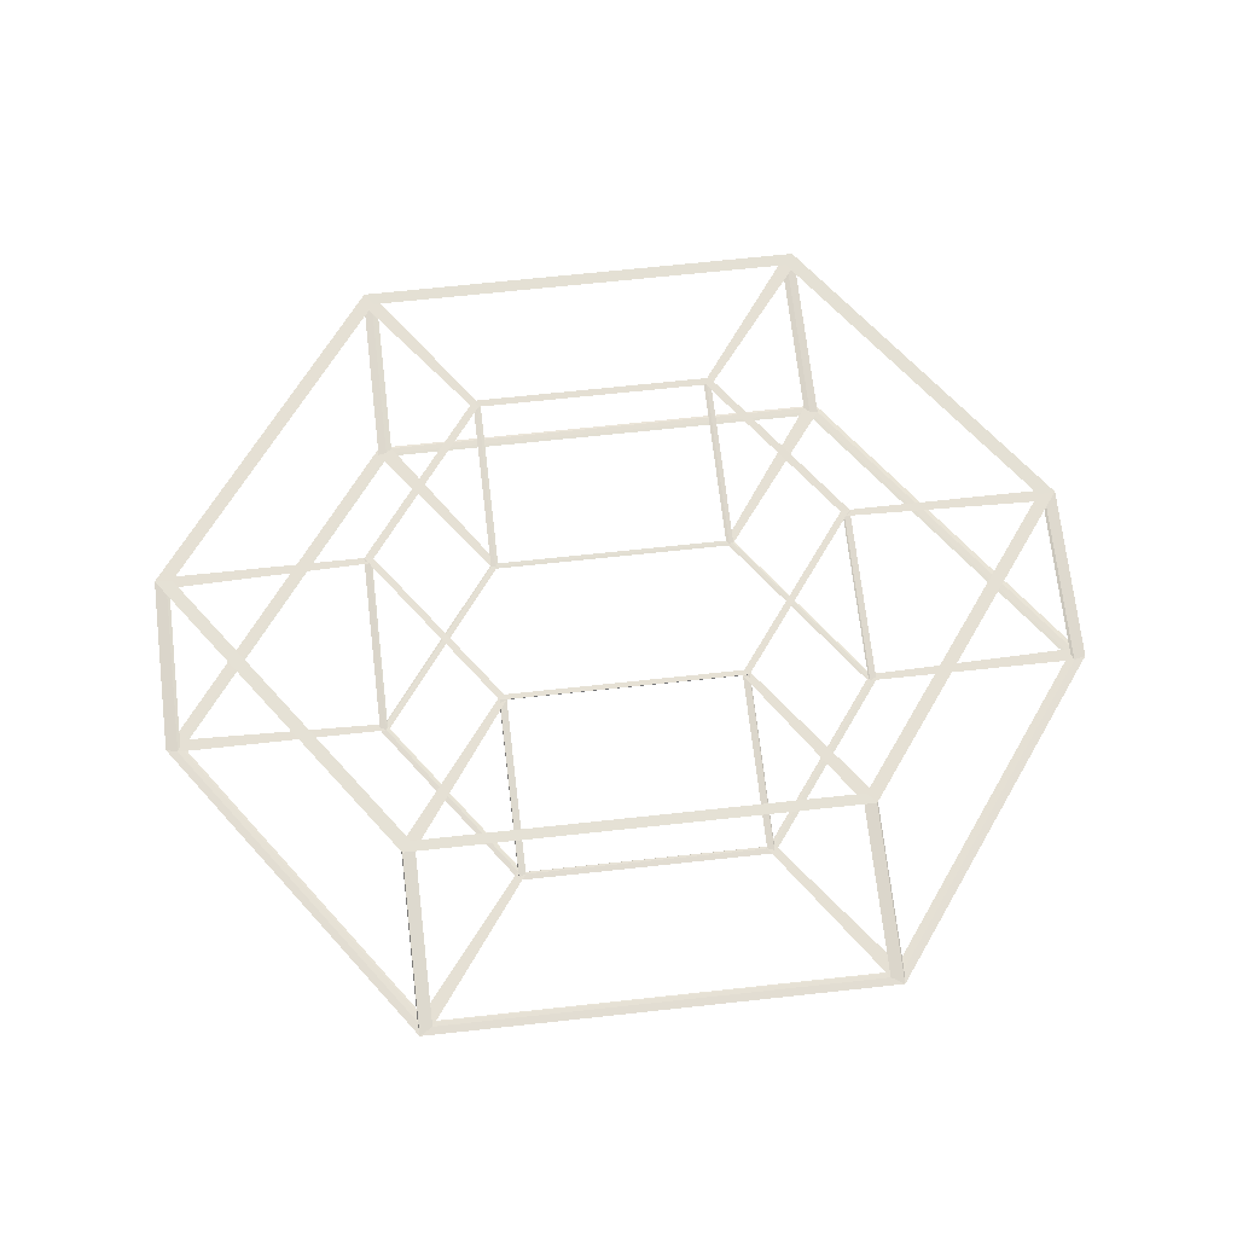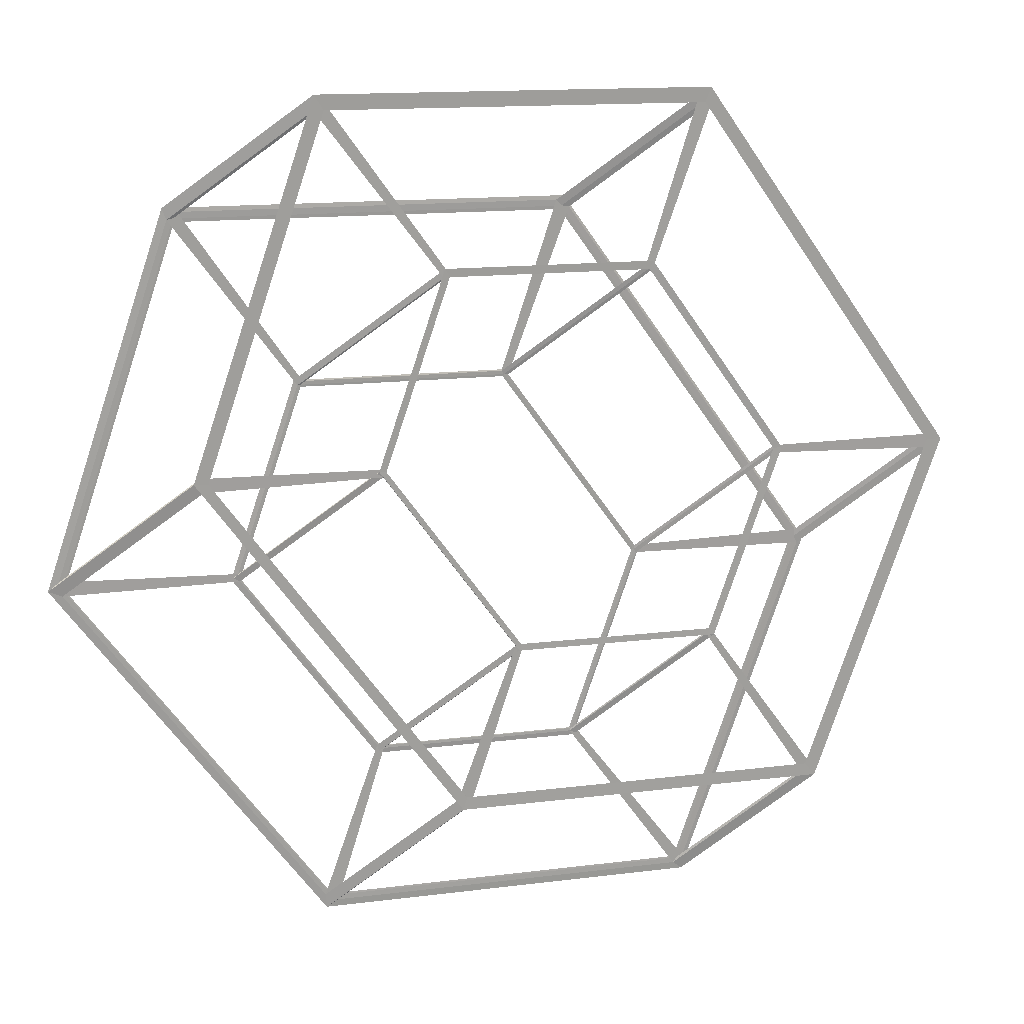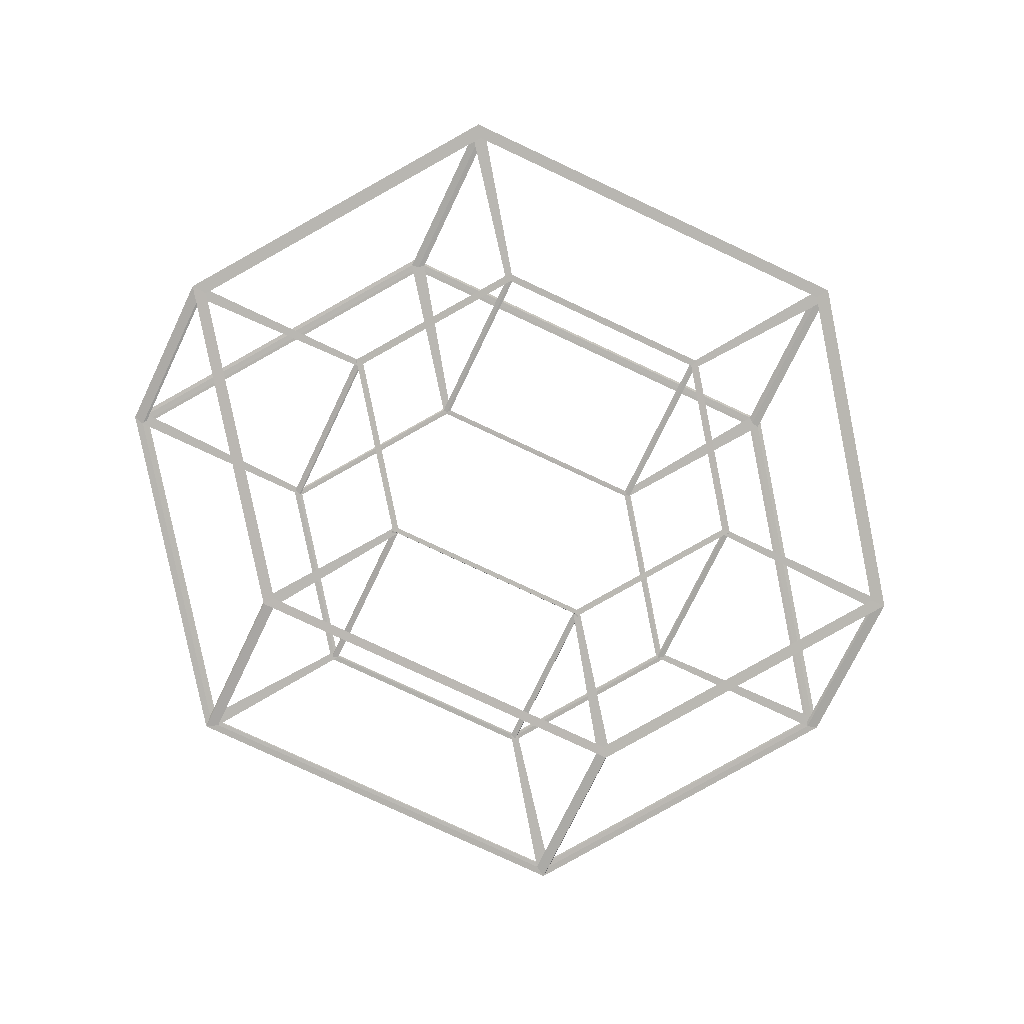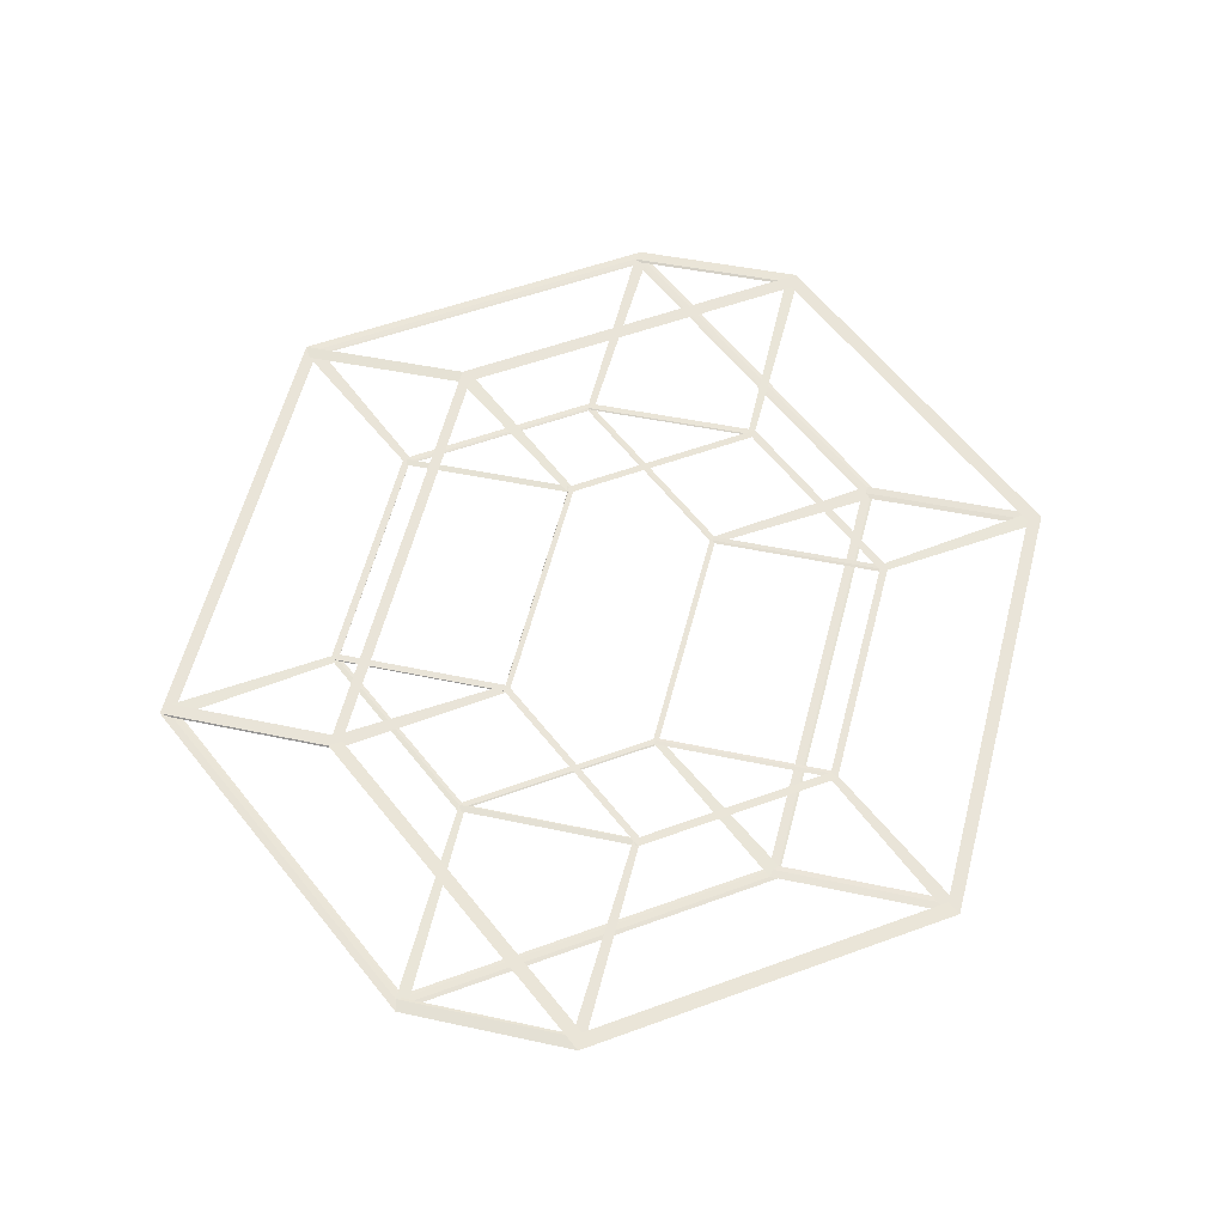
<metadata>
{"format":"obj","ext":"obj","renderer":"f3d","projection":"perspective","resolution":1024,"background":"white","views":[{"elev":68.2,"azim":118.5,"up":"+Y"},{"elev":20.1,"azim":166.2,"up":"+Z"},{"elev":-79.5,"azim":99.7,"up":"+Y"},{"elev":60.3,"azim":-130.6,"up":"+Y"}]}
</metadata>
<code>
o Cylinder.003_Cylinder.004
v -0.4578 0.04085 -0.9173
v -0.472 0.0405 -0.9461
v -0.7667 0.07037 -0.6981
v -0.7886 0.07075 -0.7214
v 0.3779 0.07236 -0.8919
v 0.3905 0.07303 -0.9198
v 0.06889 0.1019 -0.6726
v 0.07395 0.1033 -0.6952
v 0.9382 0.07183 -0.08288
v 0.9689 0.07248 -0.08477
v 0.6292 0.1013 0.1364
v 0.6523 0.1027 0.1399
v 0.6629 0.03979 0.7007
v 0.6848 0.03941 0.724
v 0.354 0.06931 0.9199
v 0.3682 0.06965 0.9487
v -0.1727 0.008278 0.6752
v -0.1778 0.006881 0.6978
v -0.4817 0.0378 0.8945
v -0.4944 0.03713 0.9224
v -0.7331 0.008809 -0.1338
v -0.7562 0.00743 -0.1373
v -1.042 0.03833 0.08549
v -1.073 0.03768 0.08738
v -0.451 0.04162 -0.929
v -0.7576 0.0709 -0.7115
v 0.05757 0.1016 -0.6866
v 0.3641 0.07235 -0.9042
v 0.3925 0.07298 -0.8872
v 0.08593 0.1023 -0.6697
v 0.6325 0.1017 0.1195
v 0.939 0.07246 -0.09805
v 0.9448 0.0718 -0.06568
v 0.6383 0.1011 0.1518
v 0.3698 0.06983 0.9162
v 0.6763 0.04055 0.6987
v 0.6537 0.03926 0.7141
v 0.3472 0.06854 0.9316
v -0.4679 0.0378 0.9068
v -0.1614 0.008519 0.6892
v 0.06496 0.1018 -0.6655
v -0.7645 0.07055 -0.6908
v -1.038 0.03874 0.08703
v -0.4816 0.03821 0.8901
v 0.3479 0.06949 0.9153
v 0.6212 0.1013 0.1375
v -0.1898 0.007889 0.6723
v -0.4963 0.03717 0.8898
v -1.043 0.03769 0.1007
v -0.7364 0.008407 -0.1169
v -0.7421 0.009069 -0.1492
v -1.049 0.03836 0.06829
v -0.7801 0.06961 -0.696
v -0.4736 0.04032 -0.9136
v -0.4517 0.04066 -0.9127
v 0.3777 0.07194 -0.8875
v 0.934 0.07142 -0.08442
v 0.6607 0.03961 0.6934
v -0.1688 0.008331 0.6681
v -0.725 0.008859 -0.1349
v -0.1955 0.04019 -0.5479
v -0.2013 0.03983 -0.5647
v -0.5131 0.07054 -0.3225
v -0.5267 0.07092 -0.3338
v 0.2554 0.0572 -0.5342
v 0.2641 0.05738 -0.5506
v -0.06217 0.08754 -0.3088
v -0.06131 0.08847 -0.3196
v 0.5578 0.05691 -0.09766
v 0.5762 0.05708 -0.1
v 0.2402 0.08725 0.1277
v 0.2508 0.08818 0.131
v 0.4092 0.03962 0.3251
v 0.4229 0.03924 0.3364
v 0.09164 0.06996 0.5505
v 0.09745 0.07033 0.5674
v -0.04165 0.02262 0.3114
v -0.04251 0.02169 0.3222
v -0.3592 0.05296 0.5368
v -0.3679 0.05278 0.5532
v -0.344 0.0229 -0.1251
v -0.3546 0.02198 -0.1283
v -0.6616 0.05325 0.1003
v -0.68 0.05308 0.1026
v -0.1924 0.04066 -0.5538
v -0.5075 0.07077 -0.3302
v -0.06769 0.08735 -0.3168
v 0.2474 0.05725 -0.5404
v 0.2627 0.05759 -0.5312
v -0.05238 0.08769 -0.3076
v 0.2425 0.08741 0.1182
v 0.5576 0.05731 -0.1054
v 0.5608 0.05695 -0.08796
v 0.2457 0.08705 0.1356
v 0.1008 0.07019 0.5481
v 0.4159 0.04009 0.3245
v 0.4037 0.03939 0.3328
v 0.0886 0.06949 0.5564
v -0.3512 0.05291 0.543
v -0.03613 0.0228 0.3194
v -0.06523 0.0876 -0.3043
v -0.5128 0.07072 -0.3179
v -0.6602 0.05356 0.1018
v -0.3601 0.05328 0.5351
v 0.08745 0.07015 0.5487
v 0.2349 0.08732 0.129
v -0.05144 0.02246 0.3102
v -0.3665 0.05257 0.5338
v -0.6614 0.05285 0.108
v -0.3464 0.02275 -0.1156
v -0.3495 0.0231 -0.133
v -0.6646 0.05321 0.09057
v -0.5197 0.07007 -0.3218
v -0.2046 0.03997 -0.5454
v -0.1913 0.04 -0.5461
v 0.2563 0.05688 -0.5325
v 0.5564 0.0566 -0.09915
v 0.409 0.03943 0.3205
v -0.0386 0.02256 0.3069
v -0.3387 0.02284 -0.1264
f 25 26 3 1
f 26 25 2 4
f 26 27 7 3
f 27 26 4 8
f 27 28 5 7
f 28 27 8 6
f 28 25 1 5
f 25 28 6 2
f 29 30 7 5
f 30 29 6 8
f 30 31 11 7
f 31 30 8 12
f 31 32 9 11
f 32 31 12 10
f 32 29 5 9
f 29 32 10 6
f 33 34 11 9
f 34 33 10 12
f 34 35 15 11
f 35 34 12 16
f 35 36 13 15
f 36 35 16 14
f 36 33 9 13
f 33 36 14 10
f 37 38 15 13
f 38 37 14 16
f 38 39 19 15
f 39 38 16 20
f 39 40 17 19
f 40 39 20 18
f 40 37 13 17
f 37 40 18 14
f 41 42 3 7
f 42 41 8 4
f 42 43 23 3
f 43 42 4 24
f 43 44 19 23
f 44 43 24 20
f 44 45 15 19
f 45 44 20 16
f 45 46 11 15
f 46 45 16 12
f 46 41 7 11
f 41 46 12 8
f 47 48 19 17
f 48 47 18 20
f 48 49 23 19
f 49 48 20 24
f 49 50 21 23
f 50 49 24 22
f 50 47 17 21
f 47 50 22 18
f 51 52 23 21
f 52 51 22 24
f 52 53 3 23
f 53 52 24 4
f 53 54 1 3
f 54 53 4 2
f 54 51 21 1
f 51 54 2 22
f 55 56 5 1
f 56 55 2 6
f 56 57 9 5
f 57 56 6 10
f 57 58 13 9
f 58 57 10 14
f 58 59 17 13
f 59 58 14 18
f 59 60 21 17
f 60 59 18 22
f 60 55 1 21
f 55 60 22 2
f 85 86 63 61
f 86 85 62 64
f 86 87 67 63
f 87 86 64 68
f 87 88 65 67
f 88 87 68 66
f 88 85 61 65
f 85 88 66 62
f 89 90 67 65
f 90 89 66 68
f 90 91 71 67
f 91 90 68 72
f 91 92 69 71
f 92 91 72 70
f 92 89 65 69
f 89 92 70 66
f 93 94 71 69
f 94 93 70 72
f 94 95 75 71
f 95 94 72 76
f 95 96 73 75
f 96 95 76 74
f 96 93 69 73
f 93 96 74 70
f 97 98 75 73
f 98 97 74 76
f 98 99 79 75
f 99 98 76 80
f 99 100 77 79
f 100 99 80 78
f 100 97 73 77
f 97 100 78 74
f 101 102 63 67
f 102 101 68 64
f 102 103 83 63
f 103 102 64 84
f 103 104 79 83
f 104 103 84 80
f 104 105 75 79
f 105 104 80 76
f 105 106 71 75
f 106 105 76 72
f 106 101 67 71
f 101 106 72 68
f 107 108 79 77
f 108 107 78 80
f 108 109 83 79
f 109 108 80 84
f 109 110 81 83
f 110 109 84 82
f 110 107 77 81
f 107 110 82 78
f 111 112 83 81
f 112 111 82 84
f 112 113 63 83
f 113 112 84 64
f 113 114 61 63
f 114 113 64 62
f 114 111 81 61
f 111 114 62 82
f 115 116 65 61
f 116 115 62 66
f 116 117 69 65
f 117 116 66 70
f 117 118 73 69
f 118 117 70 74
f 118 119 77 73
f 119 118 74 78
f 119 120 81 77
f 120 119 78 82
f 120 115 61 81
f 115 120 82 62
f 34 31 91 94
f 38 35 95 98
f 48 39 99 108
f 52 49 109 112
f 53 113 86 26
f 30 27 87 90
f 29 28 88 89
f 33 32 92 93
f 37 36 96 97
f 47 40 100 107
f 51 50 110 111
f 54 114 85 25

</code>
